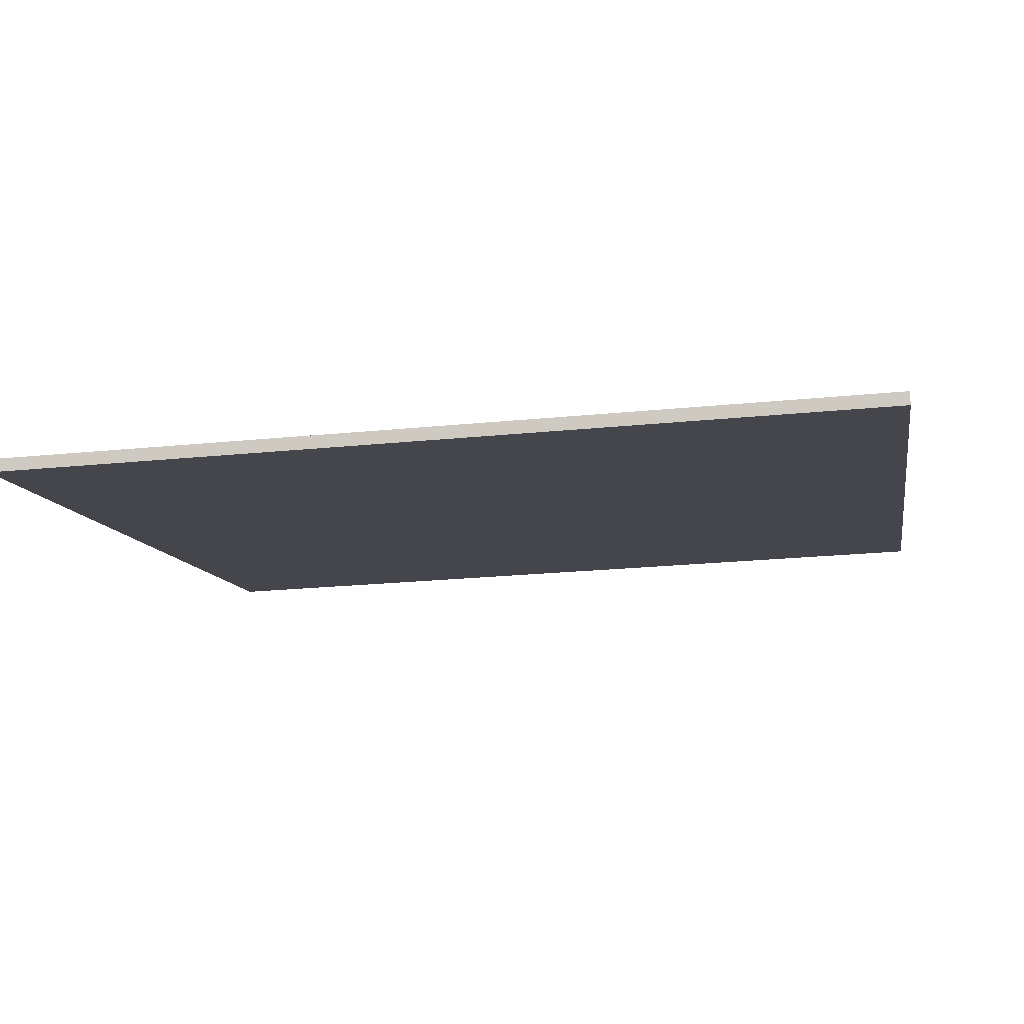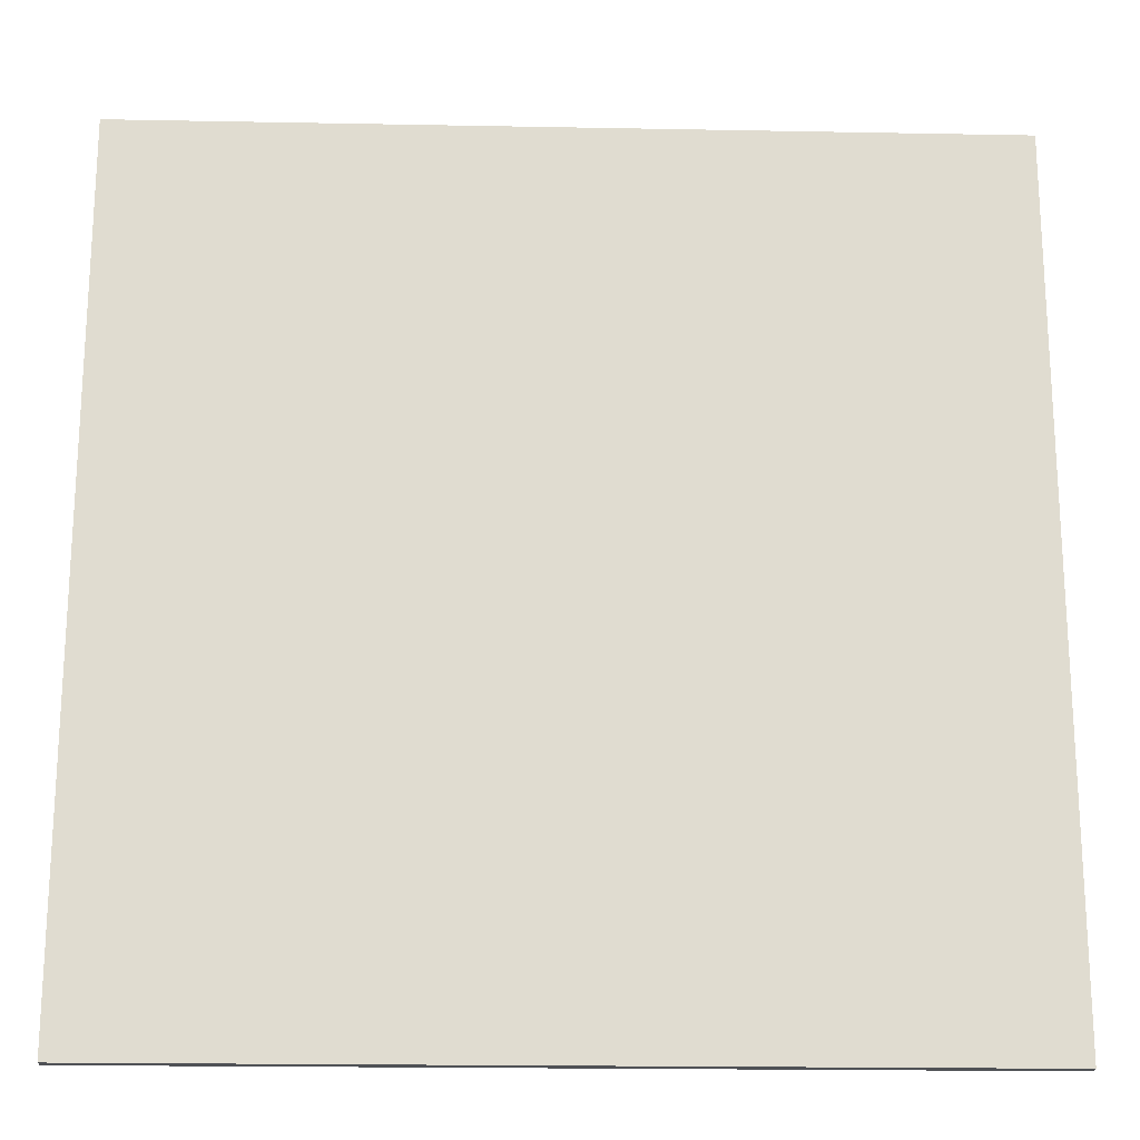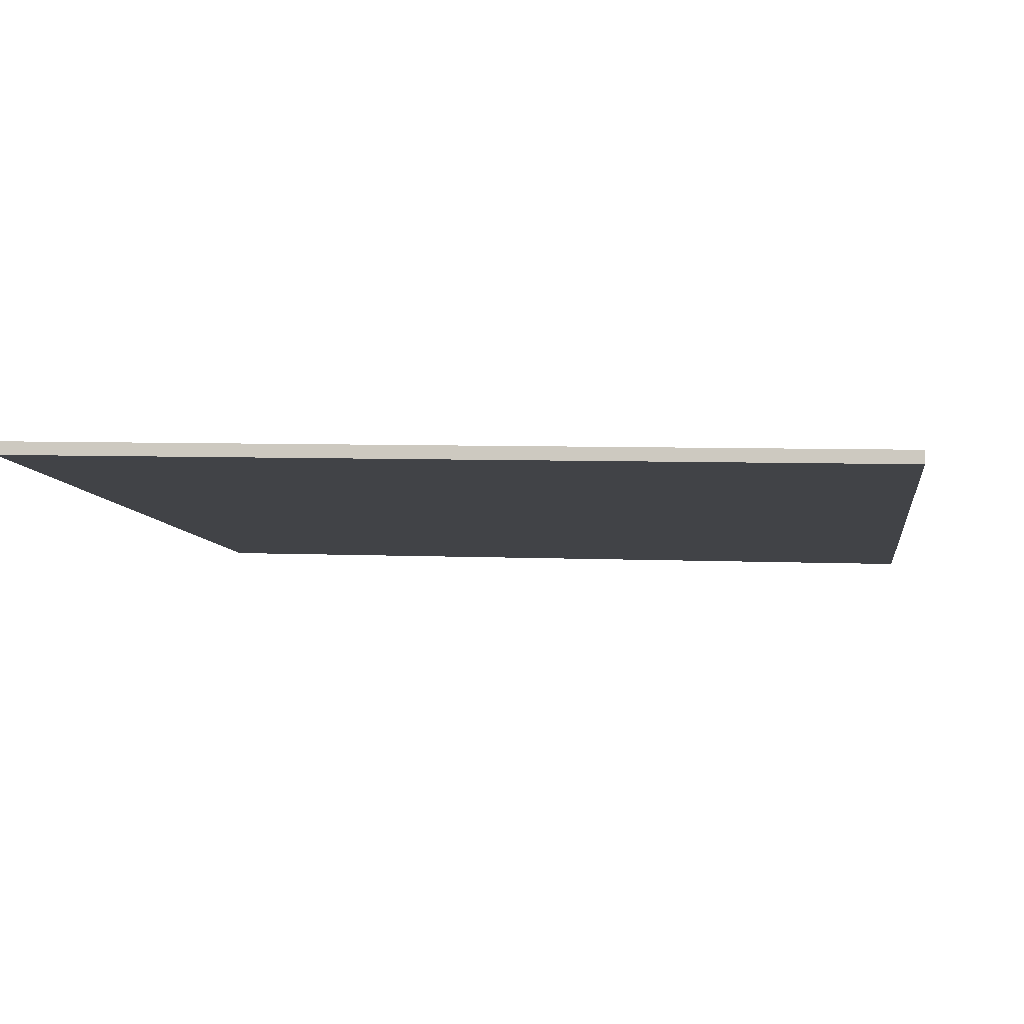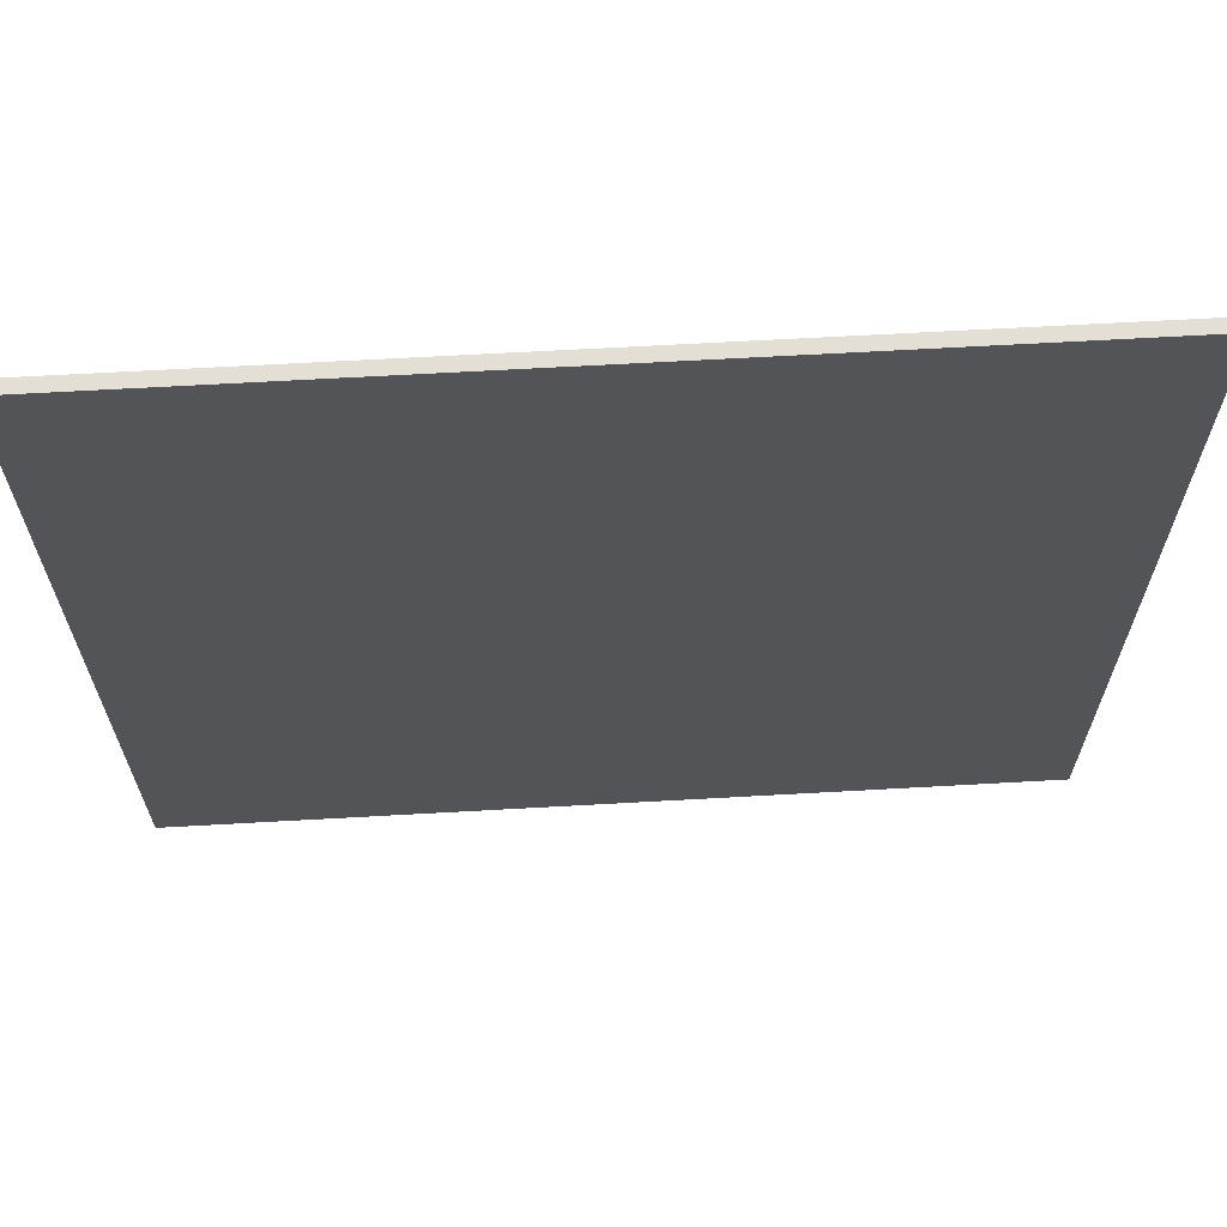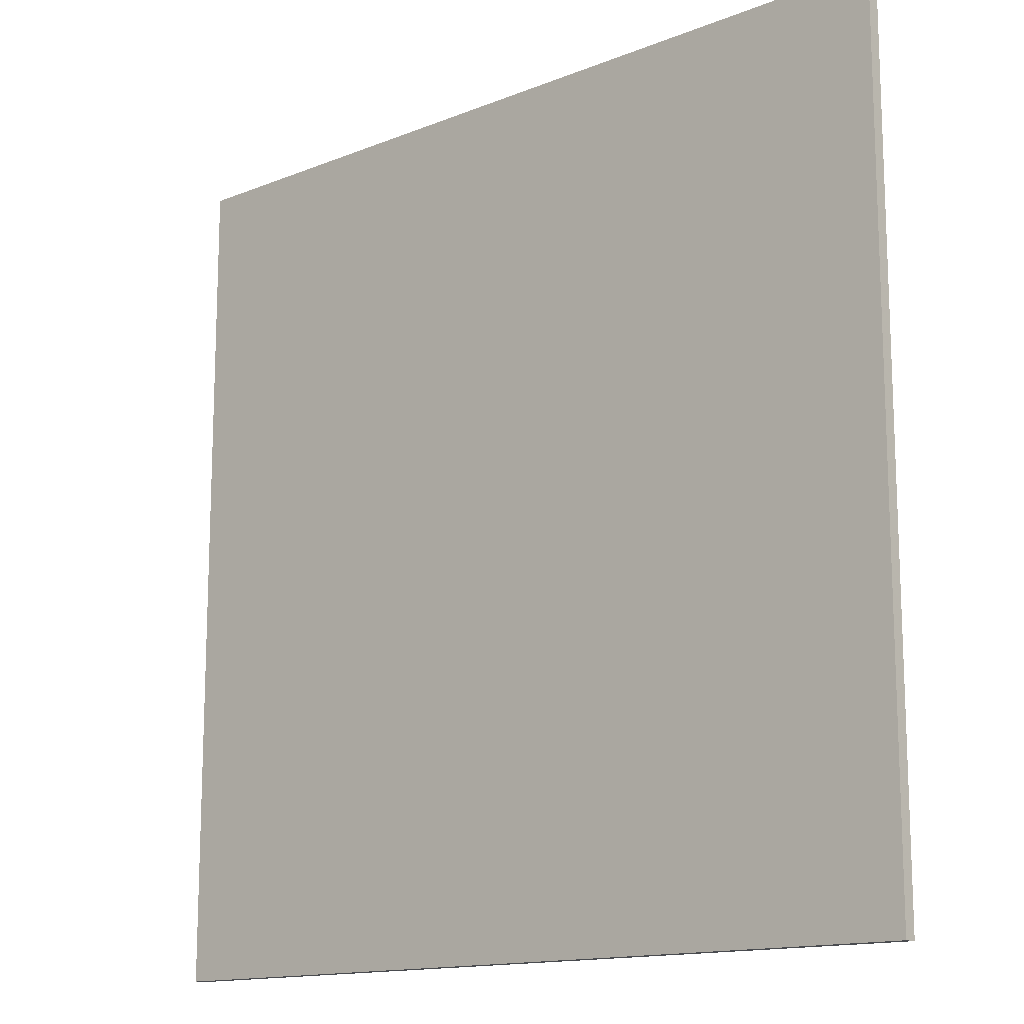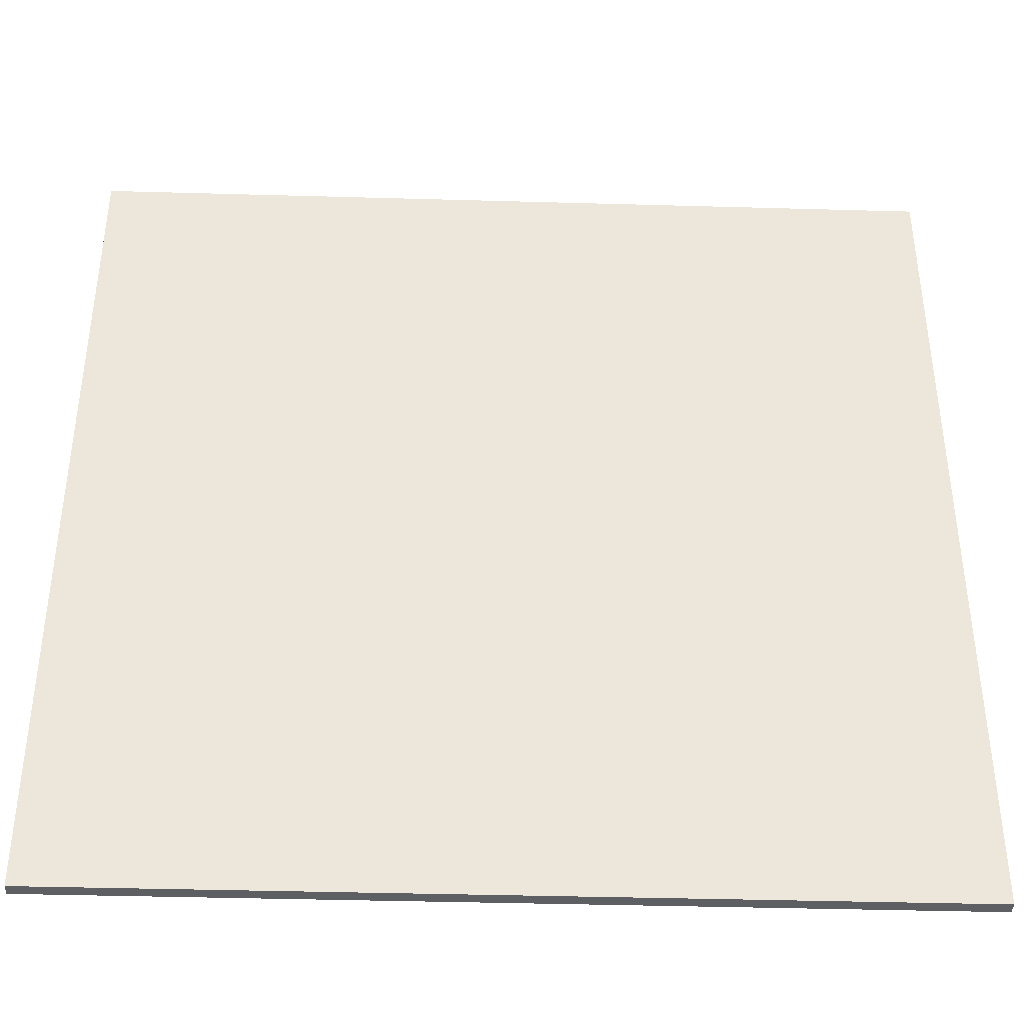
<metadata>
{"format":"obj","ext":"obj","renderer":"f3d","projection":"perspective","resolution":1024,"background":"white","views":[{"elev":-22.6,"azim":-80.1,"up":"+Y"},{"elev":-19.8,"azim":10.6,"up":"+Z"},{"elev":5.4,"azim":98.3,"up":"+Y"},{"elev":66.3,"azim":-170.6,"up":"+Z"},{"elev":-14.2,"azim":-126.0,"up":"+Z"},{"elev":-39.8,"azim":10.6,"up":"+Z"}]}
</metadata>
<code>
v 70.66 3.889 -4.946
v 70.66 3.889 4.946
v 70.7 3.747 -4.946
v 70.7 3.747 4.946
v 80.32 6.052 -4.946
v 80.32 6.052 4.946
v 80.35 5.906 -4.946
v 80.35 5.906 4.946
f 1 3 4
f 4 2 1
f 5 6 8
f 8 7 5
f 1 2 6
f 6 5 1
f 3 7 8
f 8 4 3
f 1 5 7
f 7 3 1
f 2 4 8
f 8 6 2

</code>
